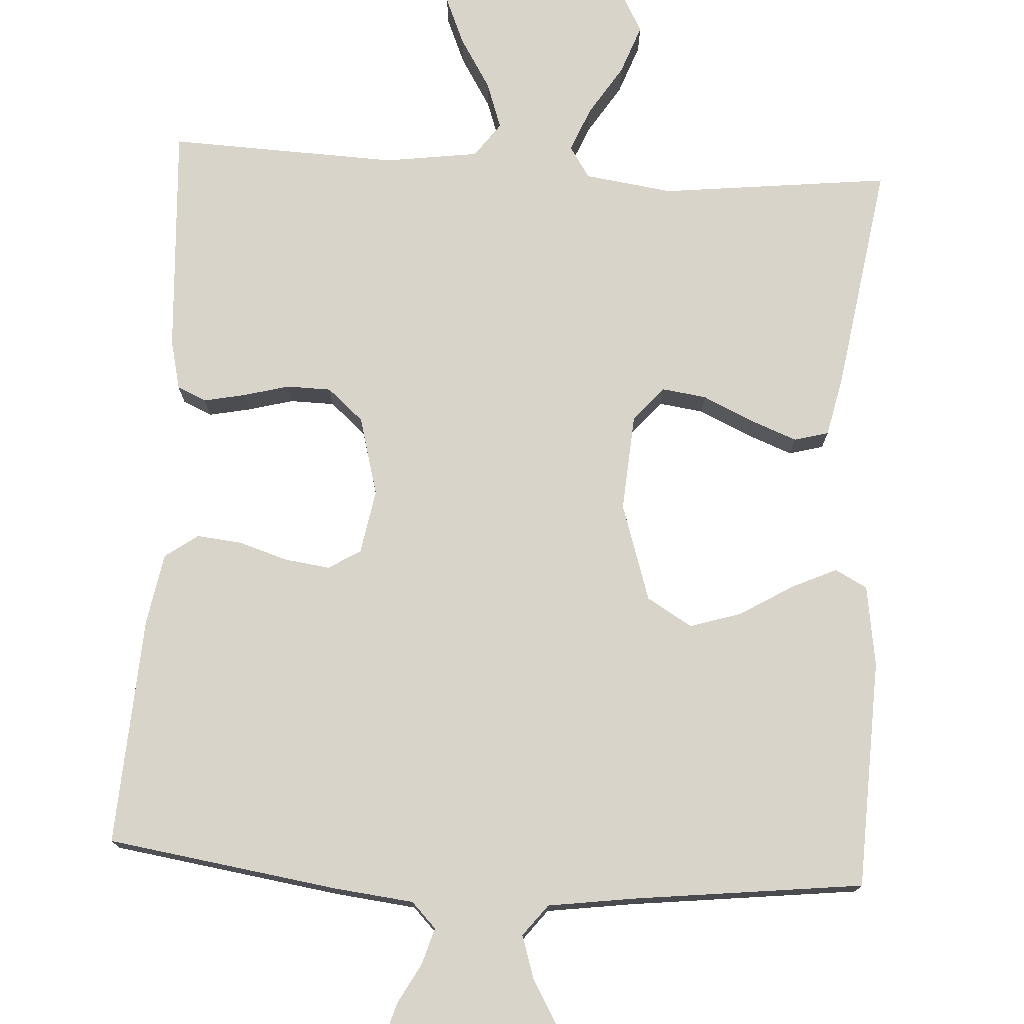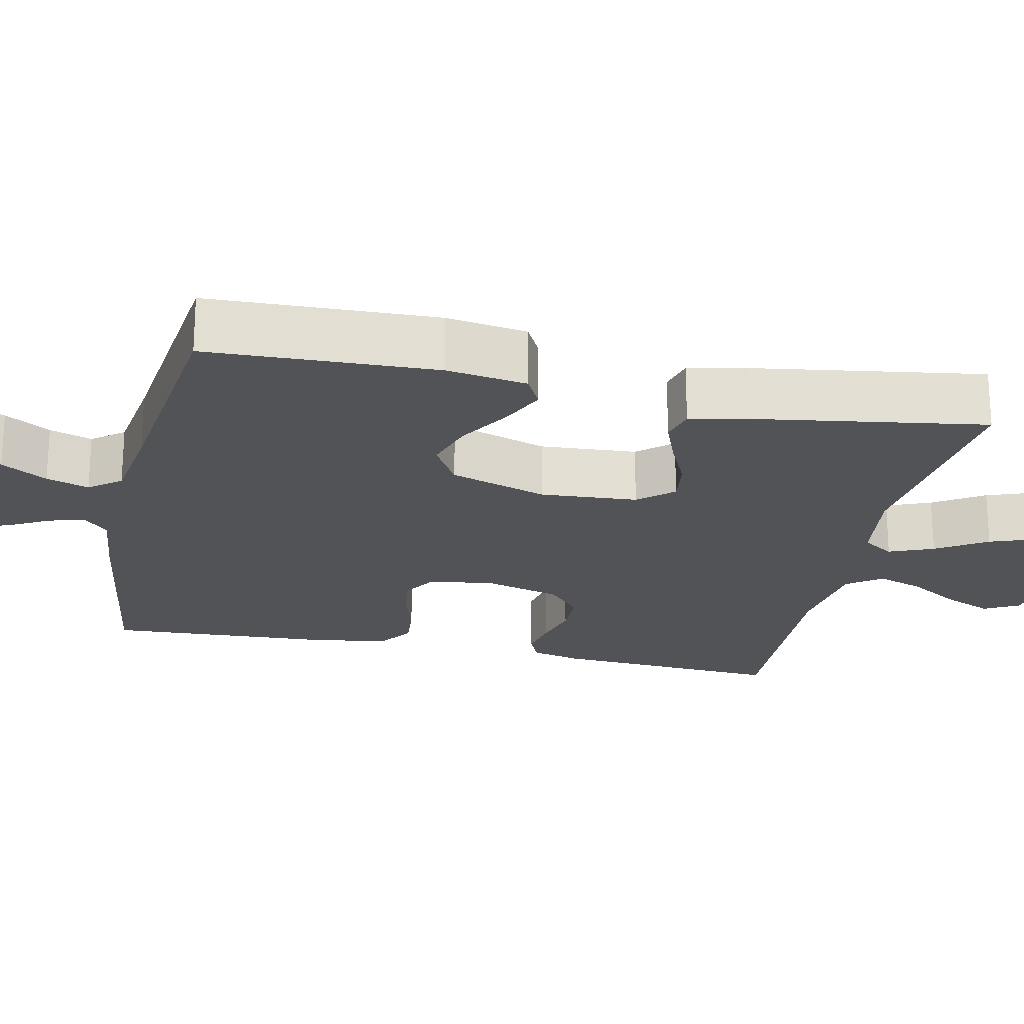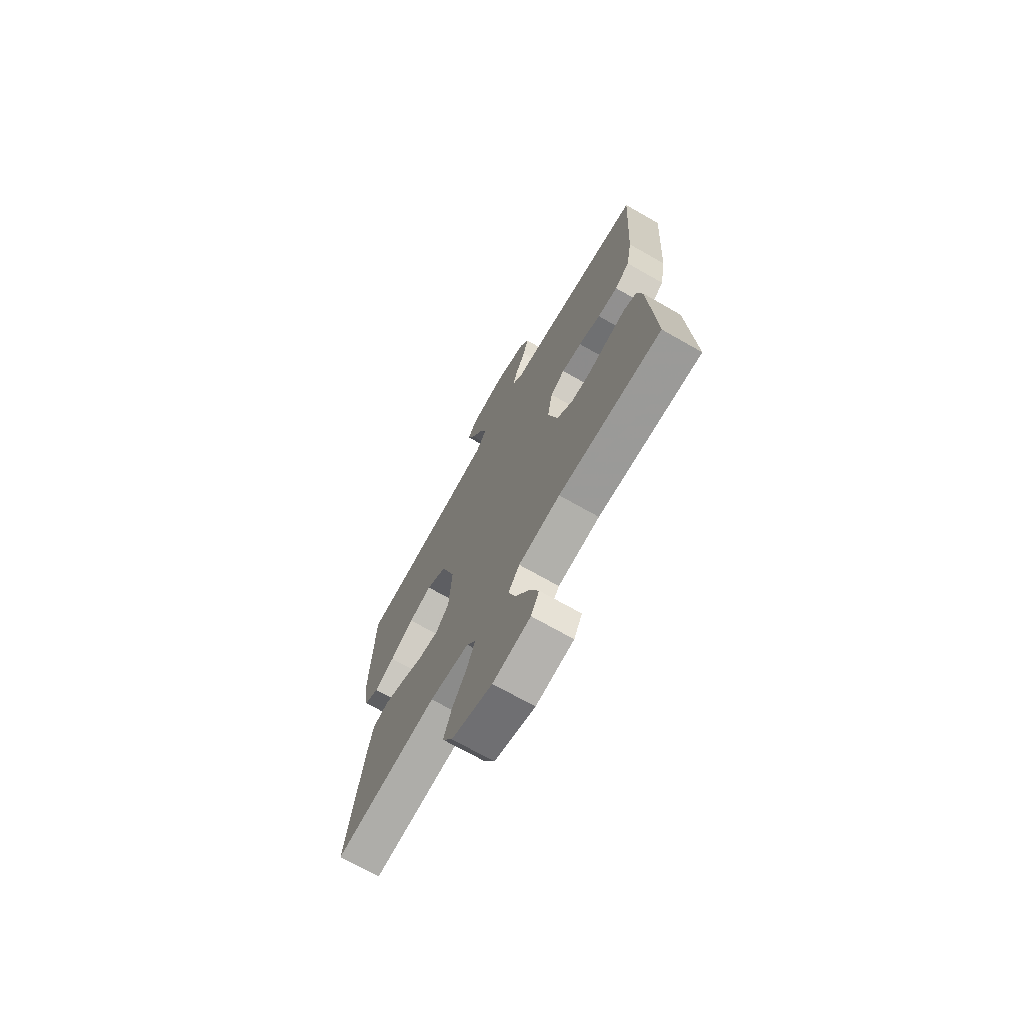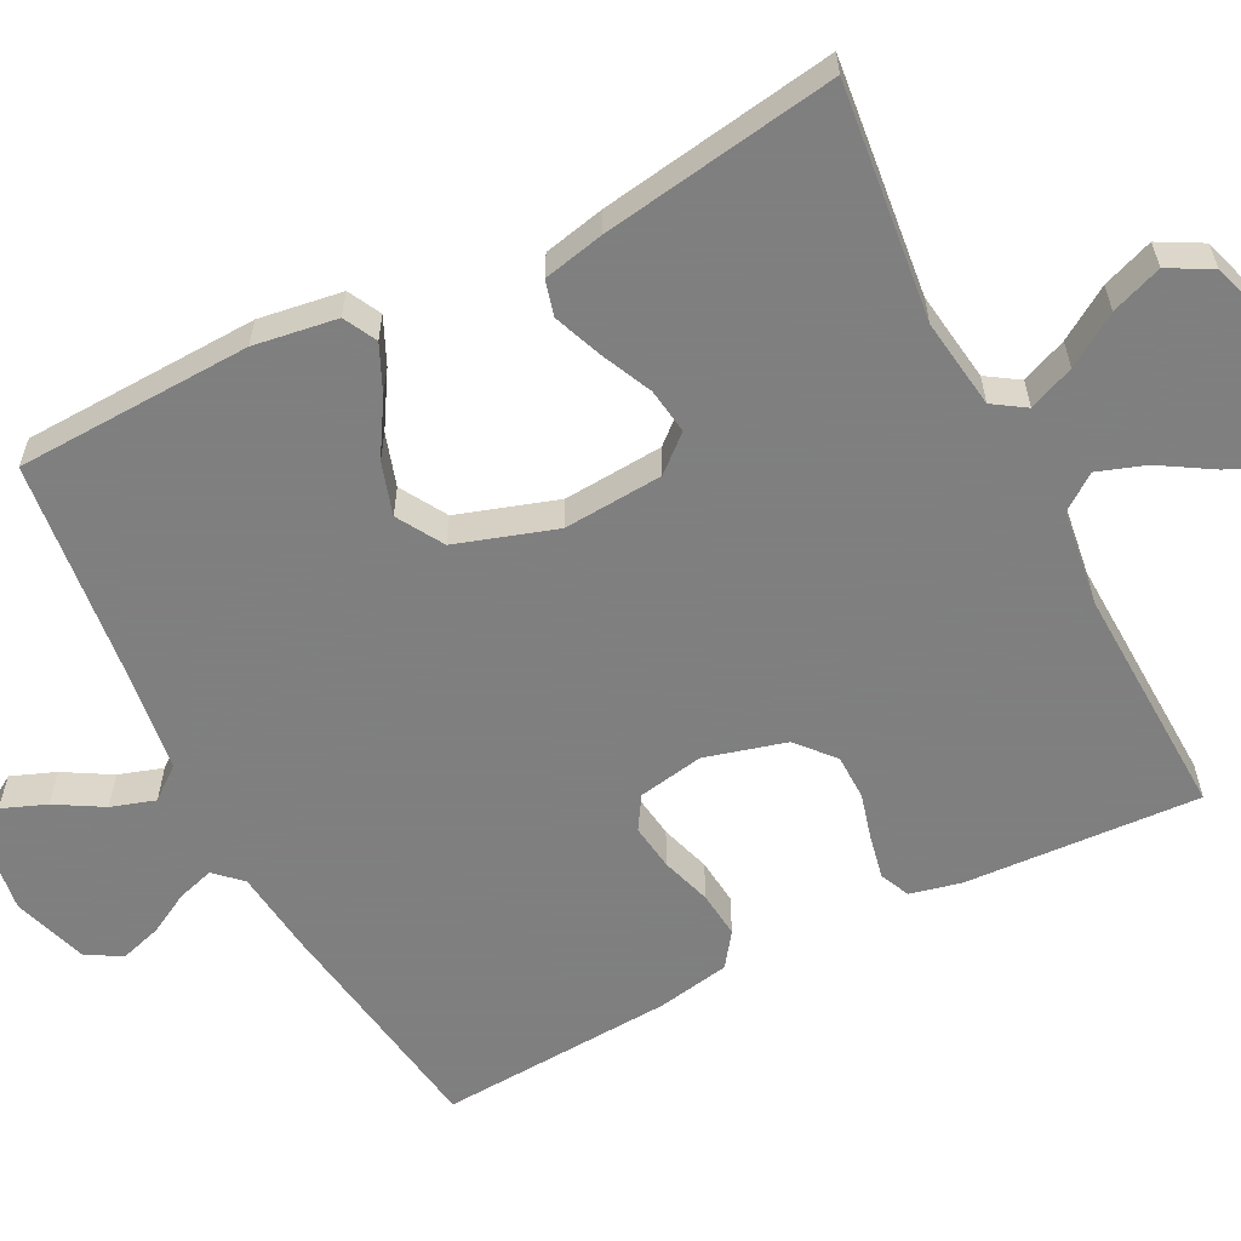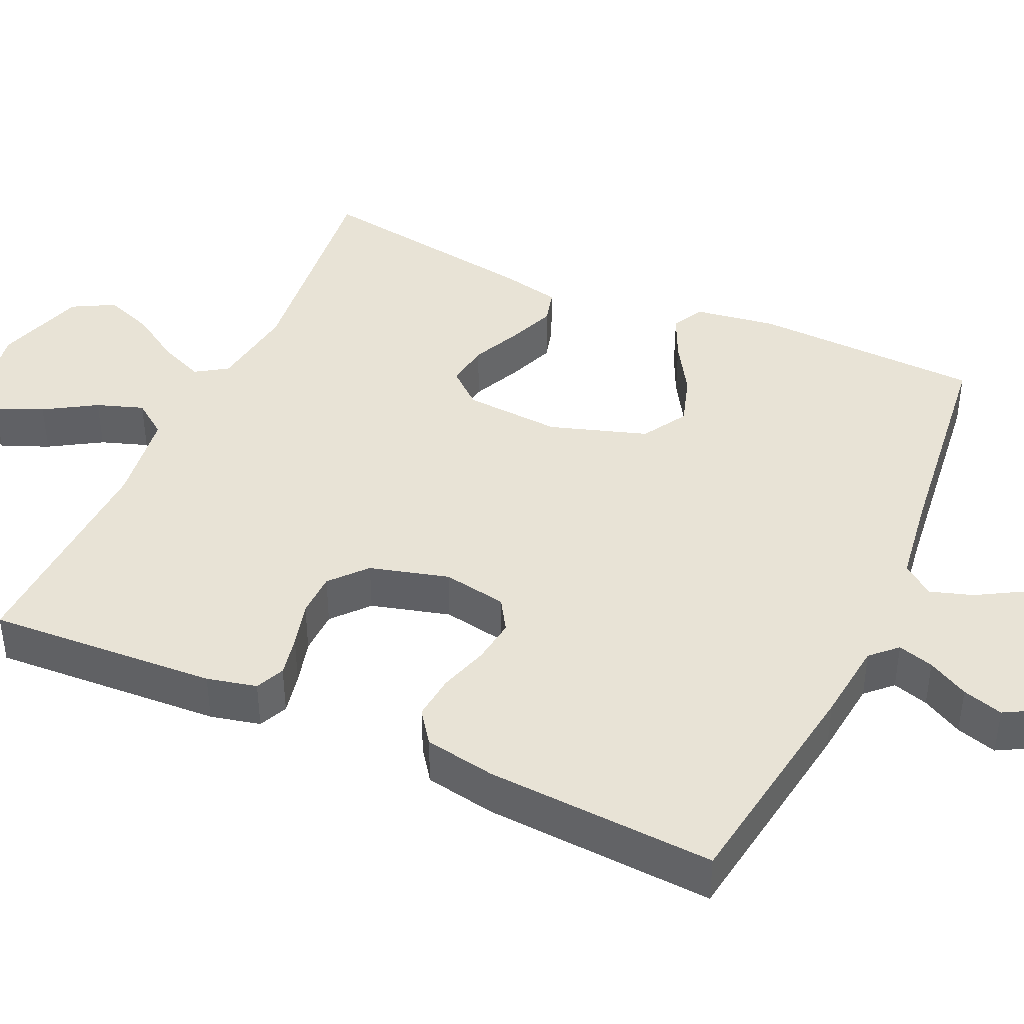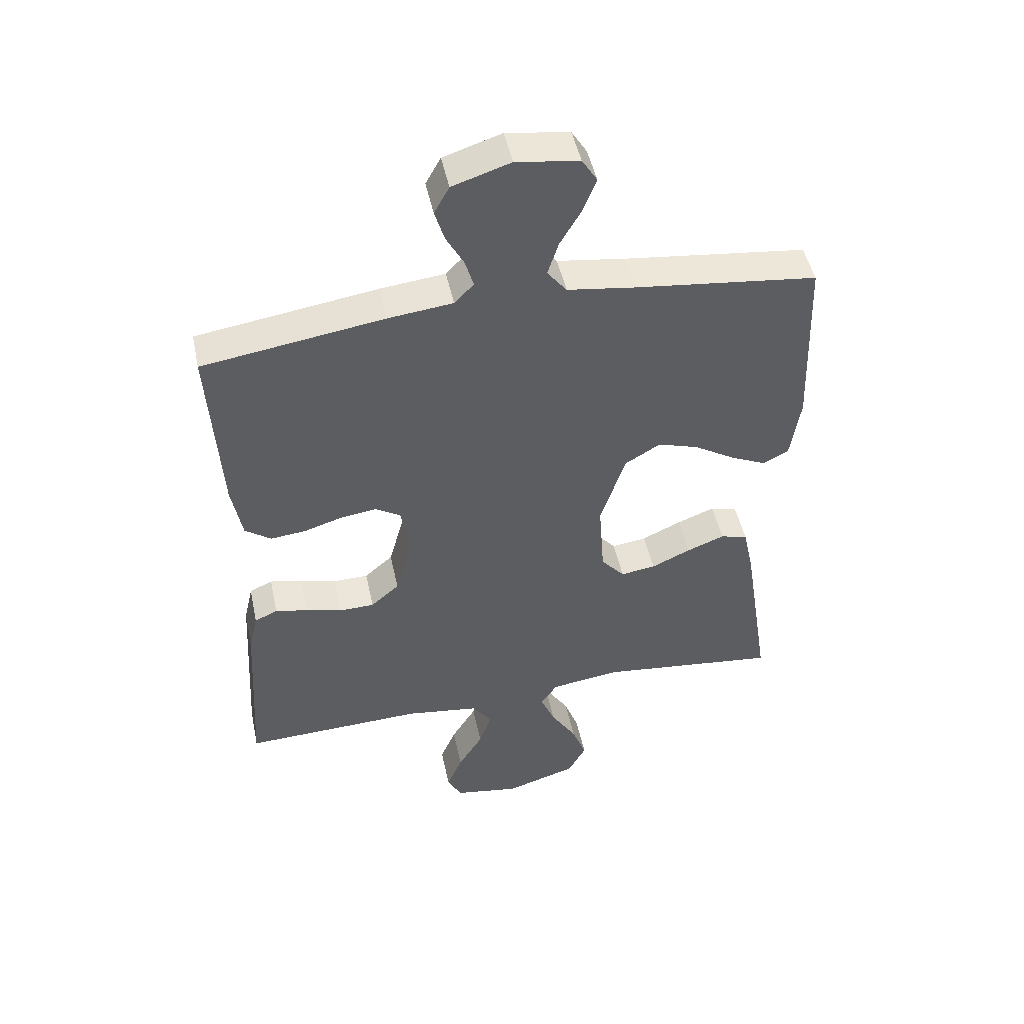
<metadata>
{"format":"obj","ext":"obj","renderer":"f3d","projection":"perspective","resolution":1024,"background":"white","views":[{"elev":75.6,"azim":3.4,"up":"+Y"},{"elev":-22.2,"azim":77.7,"up":"+Y"},{"elev":-71.2,"azim":-119.7,"up":"+Z"},{"elev":-59.9,"azim":117.1,"up":"+Y"},{"elev":41.8,"azim":-65.6,"up":"+Y"},{"elev":48.2,"azim":-11.9,"up":"+Z"}]}
</metadata>
<code>
v 0.5 0.07 -0.5
v 0.2 0.07 -0.466
v 0.085 0.07 -0.482
v 0.058 0.07 -0.523
v 0.082 0.07 -0.581
v 0.124 0.07 -0.647
v 0.148 0.07 -0.712
v 0.118 0.07 -0.767
v 0 0.07 -0.804
v -0.109 0.07 -0.786
v -0.133 0.07 -0.741
v -0.107 0.07 -0.679
v -0.066 0.07 -0.612
v -0.045 0.07 -0.551
v -0.078 0.07 -0.506
v -0.2 0.07 -0.489
v -0.5 0.07 -0.5
v -0.483 0.07 -0.2
v -0.468 0.07 -0.135
v -0.43 0.07 -0.118
v -0.376 0.07 -0.129
v -0.316 0.07 -0.145
v -0.258 0.07 -0.144
v -0.211 0.07 -0.103
v -0.183 0.07 0
v -0.198 0.07 0.084
v -0.24 0.07 0.11
v -0.299 0.07 0.102
v -0.363 0.07 0.082
v -0.422 0.07 0.076
v -0.465 0.07 0.107
v -0.482 0.07 0.2
v -0.5 0.07 0.5
v -0.2 0.07 0.545
v -0.094 0.07 0.557
v -0.062 0.07 0.59
v -0.076 0.07 0.637
v -0.105 0.07 0.69
v -0.121 0.07 0.743
v -0.096 0.07 0.788
v 0 0.07 0.819
v 0.104 0.07 0.804
v 0.129 0.07 0.764
v 0.107 0.07 0.708
v 0.072 0.07 0.648
v 0.054 0.07 0.592
v 0.086 0.07 0.551
v 0.2 0.07 0.535
v 0.5 0.07 0.5
v 0.511 0.07 0.2
v 0.495 0.07 0.094
v 0.453 0.07 0.072
v 0.394 0.07 0.099
v 0.325 0.07 0.141
v 0.258 0.07 0.162
v 0.199 0.07 0.127
v 0.158 0.07 0
v 0.167 0.07 -0.127
v 0.206 0.07 -0.172
v 0.264 0.07 -0.164
v 0.329 0.07 -0.134
v 0.391 0.07 -0.11
v 0.436 0.07 -0.122
v 0.453 0.07 -0.2
v 0.5 0 -0.5
v 0.2 0 -0.466
v 0.085 0 -0.482
v 0.058 0 -0.523
v 0.082 0 -0.581
v 0.124 0 -0.647
v 0.148 0 -0.712
v 0.118 0 -0.767
v 0 0 -0.804
v -0.109 0 -0.786
v -0.133 0 -0.741
v -0.107 0 -0.679
v -0.066 0 -0.612
v -0.045 0 -0.551
v -0.078 0 -0.506
v -0.2 0 -0.489
v -0.5 0 -0.5
v -0.483 0 -0.2
v -0.468 0 -0.135
v -0.43 0 -0.118
v -0.376 0 -0.129
v -0.316 0 -0.145
v -0.258 0 -0.144
v -0.211 0 -0.103
v -0.183 0 0
v -0.198 0 0.084
v -0.24 0 0.11
v -0.299 0 0.102
v -0.363 0 0.082
v -0.422 0 0.076
v -0.465 0 0.107
v -0.482 0 0.2
v -0.5 0 0.5
v -0.2 0 0.545
v -0.094 0 0.557
v -0.062 0 0.59
v -0.076 0 0.637
v -0.105 0 0.69
v -0.121 0 0.743
v -0.096 0 0.788
v 0 0 0.819
v 0.104 0 0.804
v 0.129 0 0.764
v 0.107 0 0.708
v 0.072 0 0.648
v 0.054 0 0.592
v 0.086 0 0.551
v 0.2 0 0.535
v 0.5 0 0.5
v 0.511 0 0.2
v 0.495 0 0.094
v 0.453 0 0.072
v 0.394 0 0.099
v 0.325 0 0.141
v 0.258 0 0.162
v 0.199 0 0.127
v 0.158 0 0
v 0.167 0 -0.127
v 0.206 0 -0.172
v 0.264 0 -0.164
v 0.329 0 -0.134
v 0.391 0 -0.11
v 0.436 0 -0.122
v 0.453 0 -0.2
f 64 1 2
f 63 64 2
f 62 63 2
f 61 62 2
f 60 61 2
f 59 60 2 3
f 58 59 3 4
f 57 58 4
f 52 53 54
f 51 52 54
f 50 51 54
f 49 50 54
f 48 49 54
f 47 48 54 55
f 46 47 55 56
f 43 44 45
f 42 43 45
f 41 42 45
f 40 41 45
f 39 40 45
f 38 39 45
f 37 38 45
f 36 37 45 46
f 46 56 57
f 36 46 57
f 35 36 57
f 33 34 35
f 32 33 35
f 31 32 35
f 30 31 35
f 29 30 35
f 28 29 35
f 20 21 22
f 19 20 22
f 18 19 22
f 17 18 22
f 16 17 22
f 15 16 22 23
f 14 15 23 24
f 11 12 13
f 10 11 13
f 9 10 13
f 8 9 13
f 7 8 13
f 6 7 13
f 5 6 13
f 4 5 13 14
f 14 24 25
f 4 14 25
f 57 4 25
f 27 28 35
f 26 27 35 57
f 25 26 57
f 66 65 128
f 66 128 127
f 66 127 126
f 66 126 125
f 66 125 124
f 67 66 124 123
f 68 67 123 122
f 68 122 121
f 118 117 116
f 118 116 115
f 118 115 114
f 118 114 113
f 118 113 112
f 119 118 112 111
f 120 119 111 110
f 109 108 107
f 109 107 106
f 109 106 105
f 109 105 104
f 109 104 103
f 109 103 102
f 109 102 101
f 110 109 101 100
f 121 120 110
f 121 110 100
f 121 100 99
f 99 98 97
f 99 97 96
f 99 96 95
f 99 95 94
f 99 94 93
f 99 93 92
f 86 85 84
f 86 84 83
f 86 83 82
f 86 82 81
f 86 81 80
f 87 86 80 79
f 88 87 79 78
f 77 76 75
f 77 75 74
f 77 74 73
f 77 73 72
f 77 72 71
f 77 71 70
f 77 70 69
f 78 77 69 68
f 89 88 78
f 89 78 68
f 89 68 121
f 99 92 91
f 121 99 91 90
f 121 90 89
f 1 65 66 2
f 2 66 67 3
f 3 67 68 4
f 4 68 69 5
f 5 69 70 6
f 6 70 71 7
f 7 71 72 8
f 8 72 73 9
f 9 73 74 10
f 10 74 75 11
f 11 75 76 12
f 12 76 77 13
f 13 77 78 14
f 14 78 79 15
f 15 79 80 16
f 16 80 81 17
f 17 81 82 18
f 18 82 83 19
f 19 83 84 20
f 20 84 85 21
f 21 85 86 22
f 22 86 87 23
f 23 87 88 24
f 24 88 89 25
f 25 89 90 26
f 26 90 91 27
f 27 91 92 28
f 28 92 93 29
f 29 93 94 30
f 30 94 95 31
f 31 95 96 32
f 32 96 97 33
f 33 97 98 34
f 34 98 99 35
f 35 99 100 36
f 36 100 101 37
f 37 101 102 38
f 38 102 103 39
f 39 103 104 40
f 40 104 105 41
f 41 105 106 42
f 42 106 107 43
f 43 107 108 44
f 44 108 109 45
f 45 109 110 46
f 46 110 111 47
f 47 111 112 48
f 48 112 113 49
f 49 113 114 50
f 50 114 115 51
f 51 115 116 52
f 52 116 117 53
f 53 117 118 54
f 54 118 119 55
f 55 119 120 56
f 56 120 121 57
f 57 121 122 58
f 58 122 123 59
f 59 123 124 60
f 60 124 125 61
f 61 125 126 62
f 62 126 127 63
f 63 127 128 64
f 64 128 65 1

</code>
